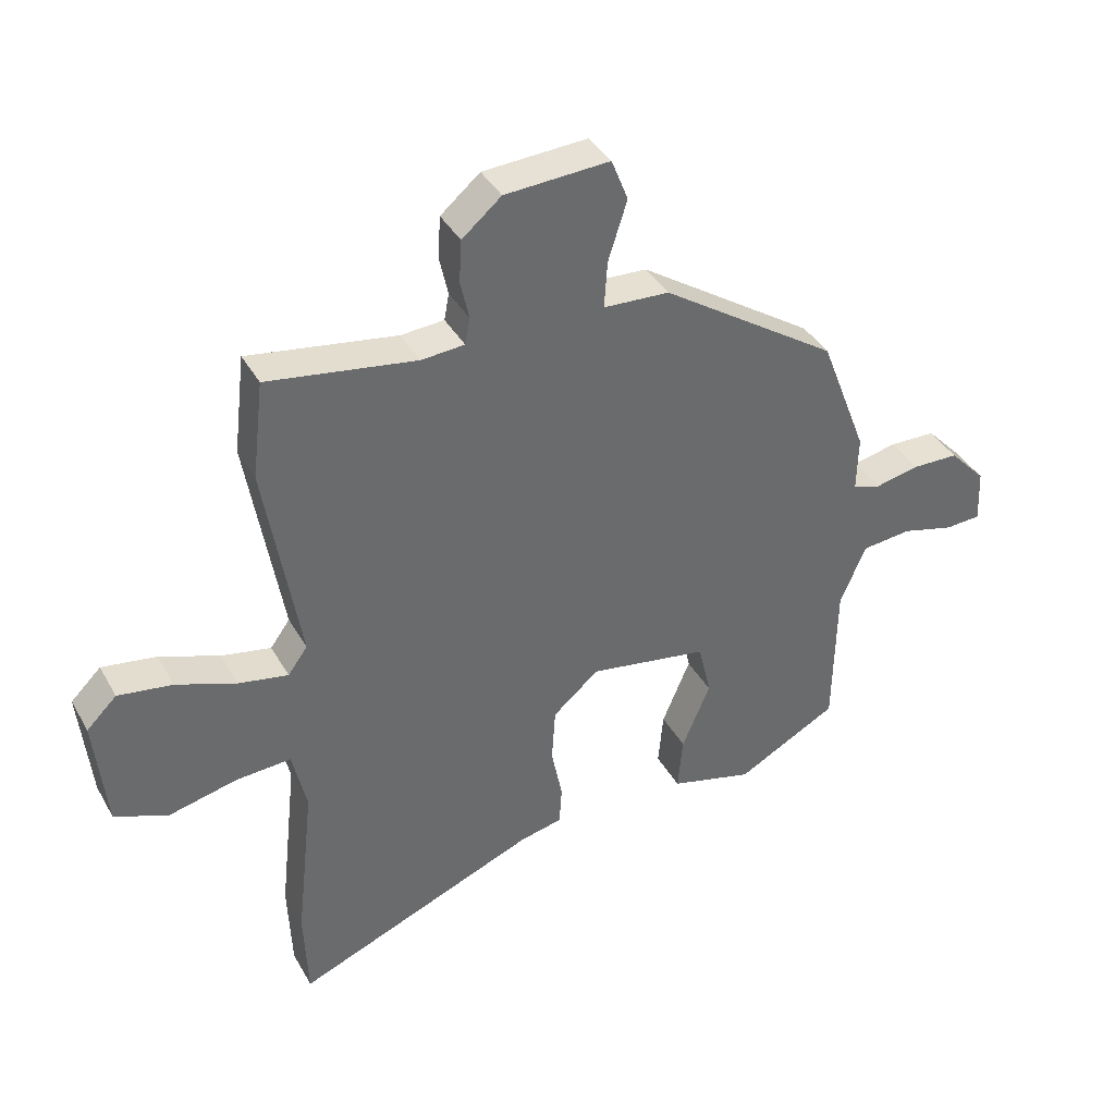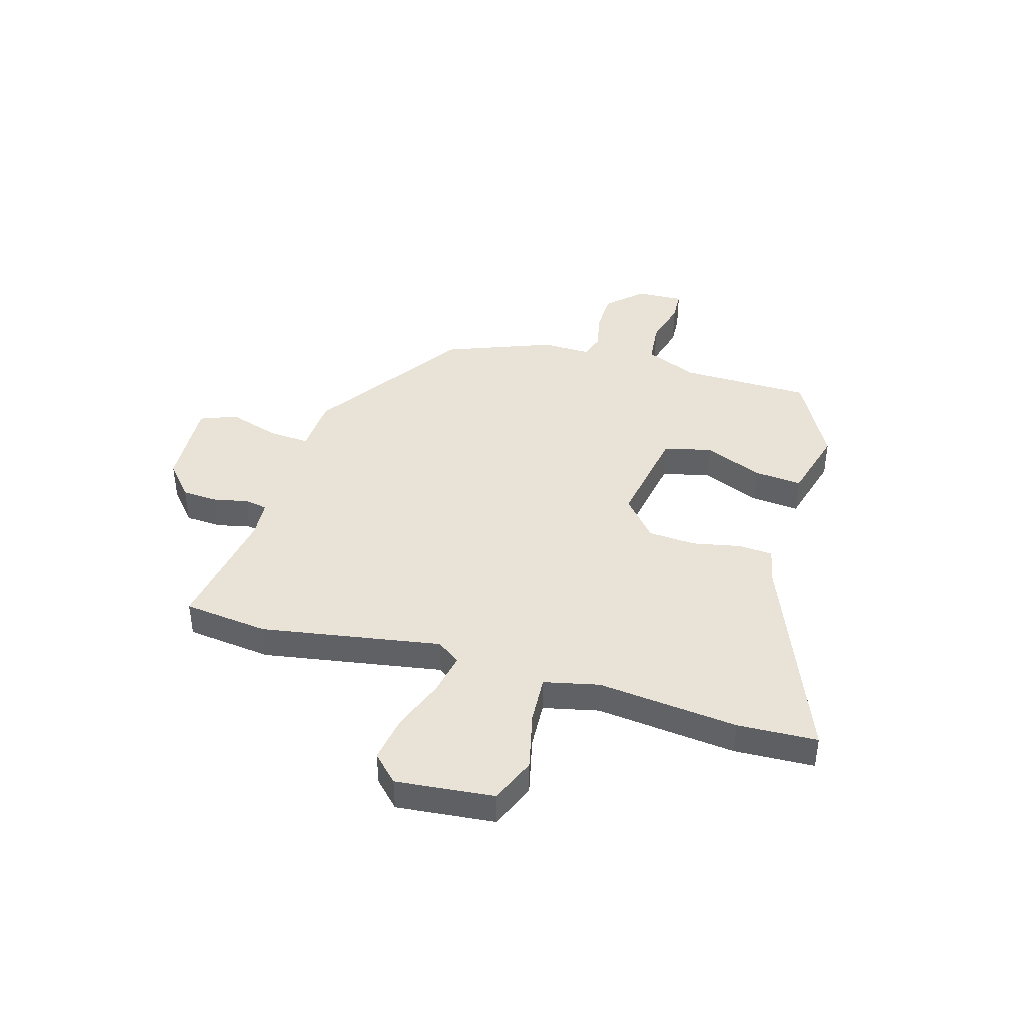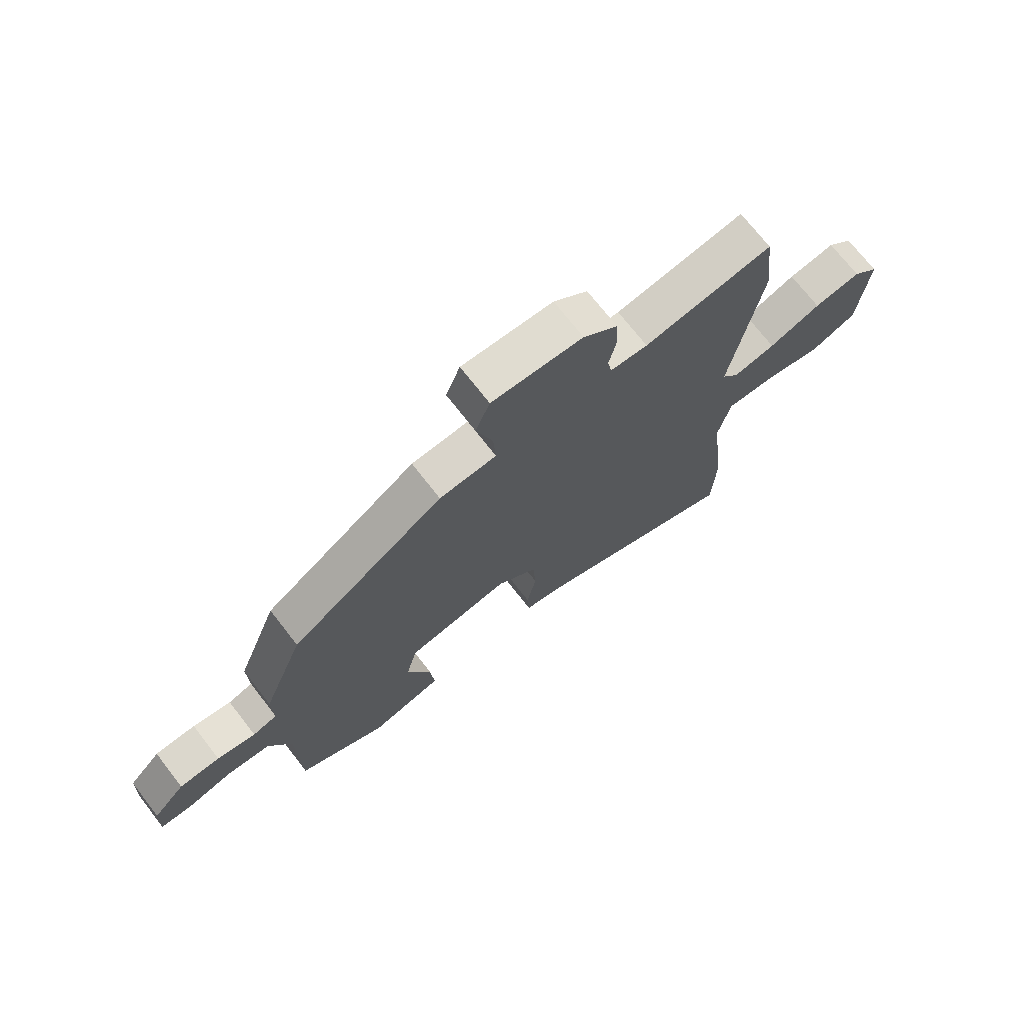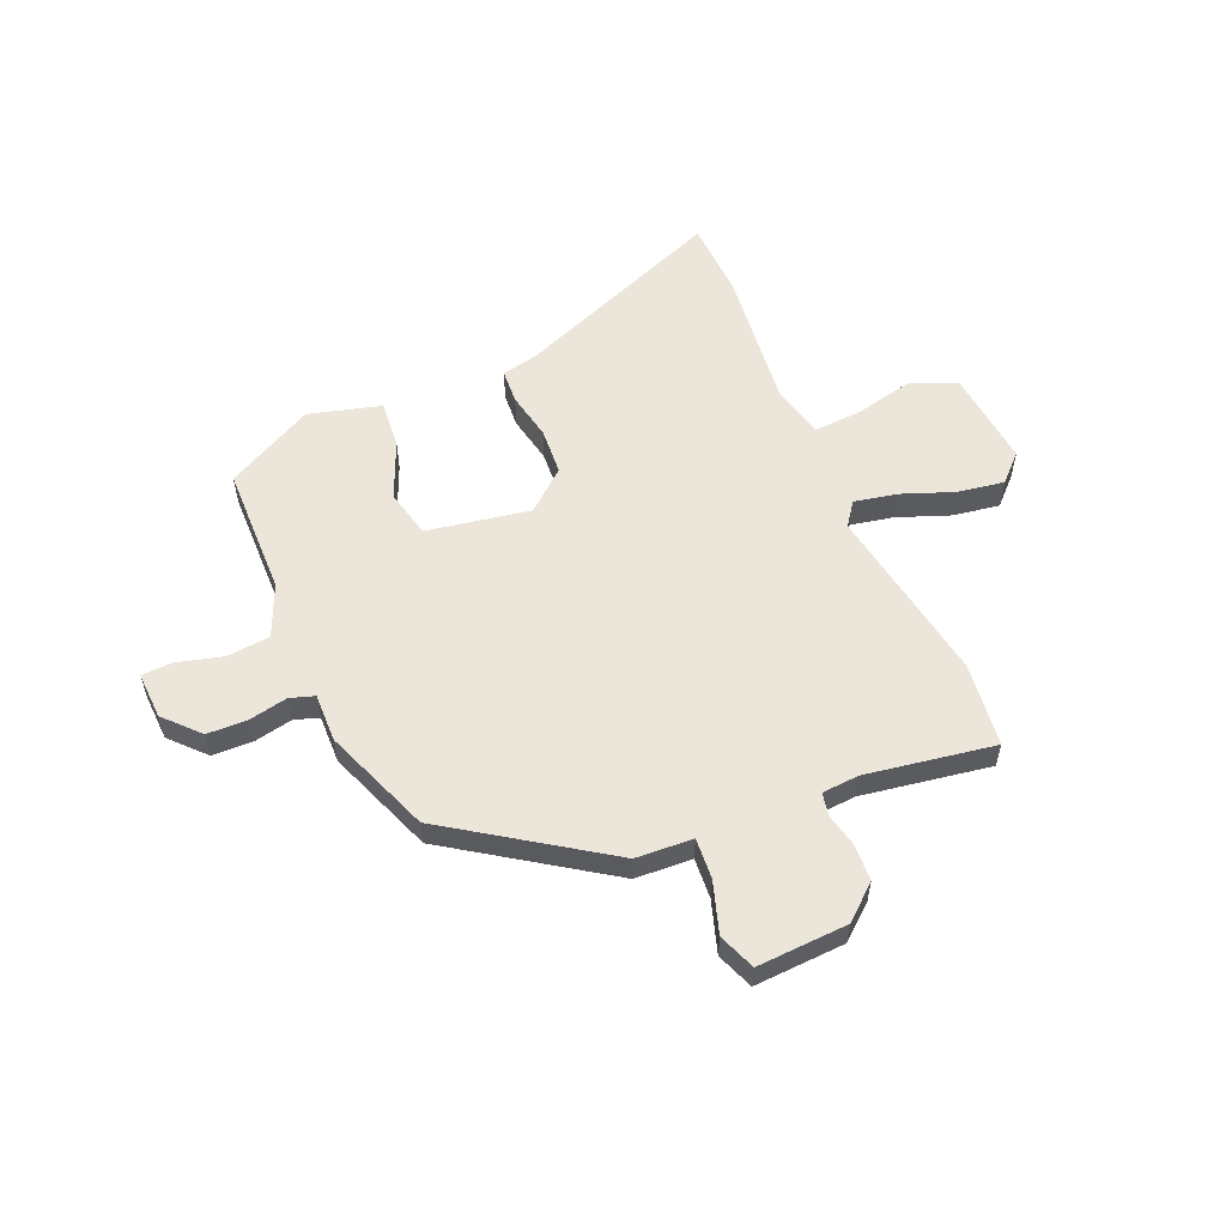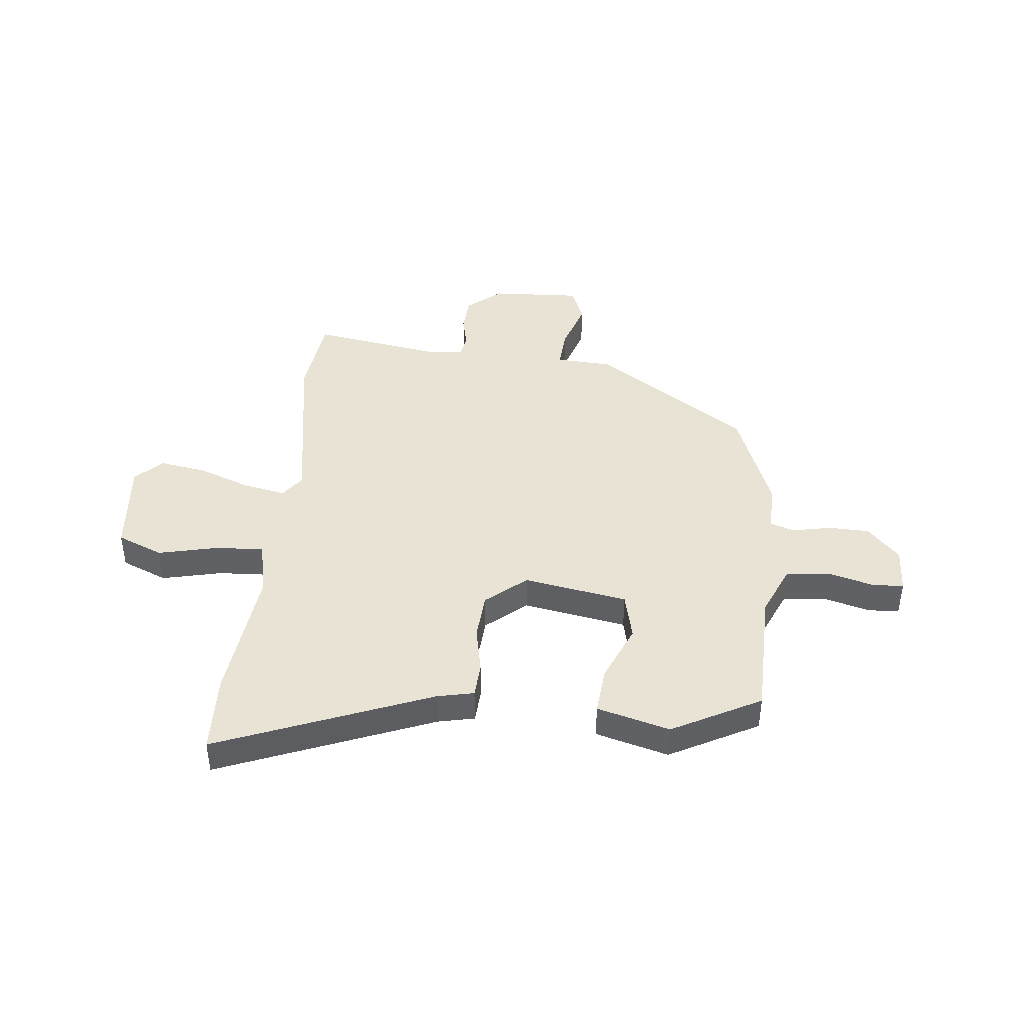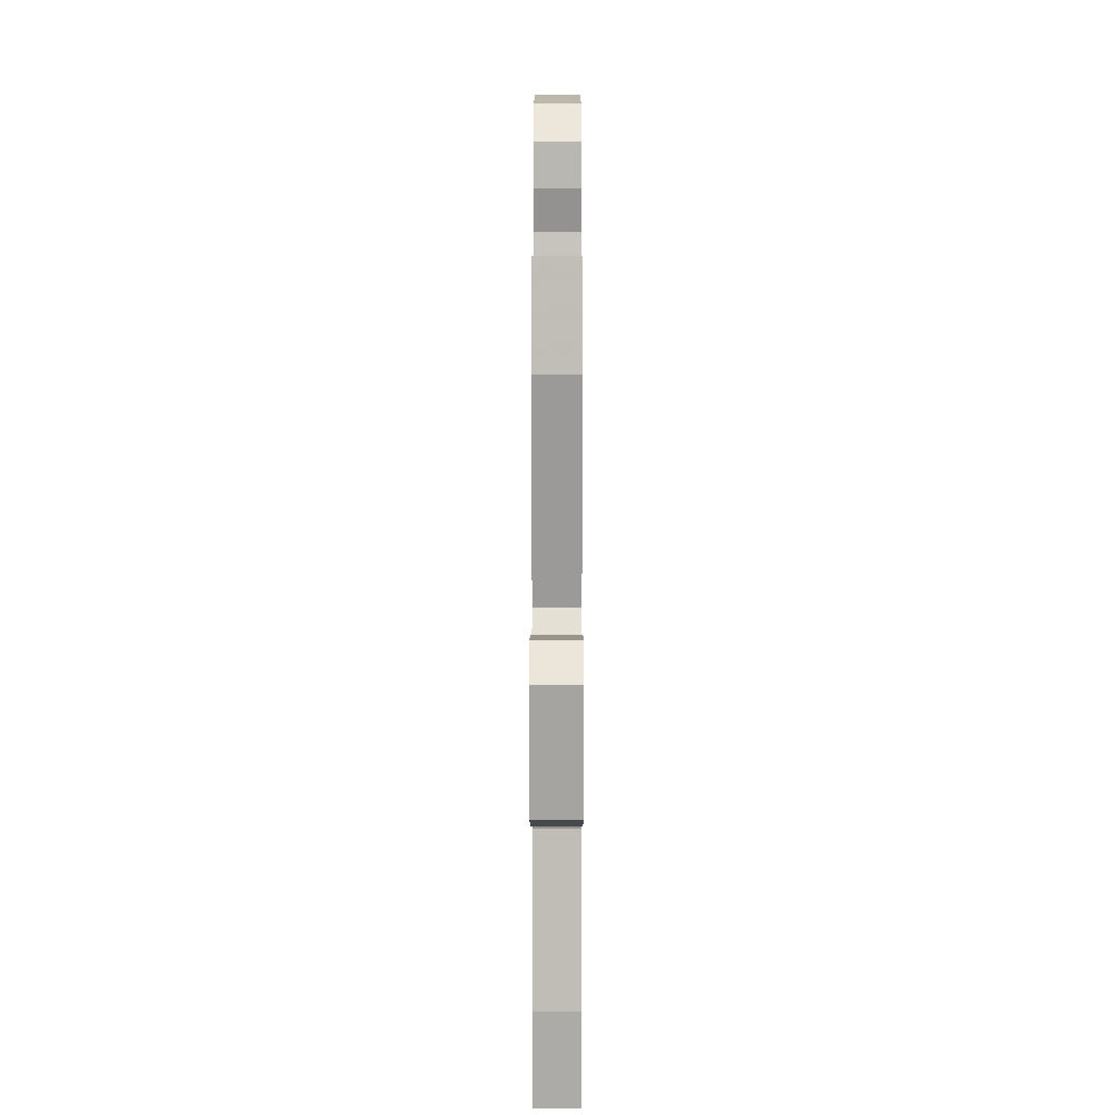
<metadata>
{"format":"obj","ext":"obj","renderer":"f3d","projection":"perspective","resolution":1024,"background":"white","views":[{"elev":39.1,"azim":153.1,"up":"+Z"},{"elev":41.4,"azim":106.2,"up":"+Y"},{"elev":72.1,"azim":-37.9,"up":"+Z"},{"elev":56.3,"azim":-23.1,"up":"+Y"},{"elev":42.3,"azim":-174.1,"up":"+Y"},{"elev":11.2,"azim":90.1,"up":"+Z"}]}
</metadata>
<code>
v 0.49 0.07 0.583
v 0.509 0.07 0.424
v 0.453 0.07 0.087
v 0.485 0.07 0.043
v 0.565 0.07 0.059
v 0.663 0.07 0.096
v 0.751 0.07 0.11
v 0.8 0.07 0.062
v 0.782 0.07 -0.122
v 0.696 0.07 -0.158
v 0.584 0.07 -0.132
v 0.494 0.07 -0.127
v 0.471 0.07 -0.23
v 0.5 0.07 -0.493
v 0.494 0.07 -0.642
v 0.097 0.07 -0.483
v 0.028 0.07 -0.468
v 0.024 0.07 -0.403
v 0.042 0.07 -0.313
v 0.036 0.07 -0.224
v -0.039 0.07 -0.16
v -0.233 0.07 -0.194
v -0.254 0.07 -0.284
v -0.208 0.07 -0.393
v -0.2 0.07 -0.483
v -0.336 0.07 -0.52
v -0.501 0.07 -0.432
v -0.505 0.07 -0.187
v -0.547 0.07 -0.089
v -0.628 0.07 -0.081
v -0.714 0.07 -0.104
v -0.772 0.07 -0.101
v -0.768 0.07 -0.013
v -0.708 0.07 0.051
v -0.632 0.07 0.053
v -0.56 0.07 0.038
v -0.514 0.07 0.053
v -0.516 0.07 0.144
v -0.439 0.07 0.345
v -0.151 0.07 0.539
v -0.044 0.07 0.545
v -0.049 0.07 0.621
v -0.08 0.07 0.718
v -0.053 0.07 0.787
v 0.117 0.07 0.778
v 0.181 0.07 0.724
v 0.185 0.07 0.656
v 0.171 0.07 0.592
v 0.179 0.07 0.549
v 0.249 0.07 0.544
v 0.49 0 0.583
v 0.509 0 0.424
v 0.453 0 0.087
v 0.485 0 0.043
v 0.565 0 0.059
v 0.663 0 0.096
v 0.751 0 0.11
v 0.8 0 0.062
v 0.782 0 -0.122
v 0.696 0 -0.158
v 0.584 0 -0.132
v 0.494 0 -0.127
v 0.471 0 -0.23
v 0.5 0 -0.493
v 0.494 0 -0.642
v 0.097 0 -0.483
v 0.028 0 -0.468
v 0.024 0 -0.403
v 0.042 0 -0.313
v 0.036 0 -0.224
v -0.039 0 -0.16
v -0.233 0 -0.194
v -0.254 0 -0.284
v -0.208 0 -0.393
v -0.2 0 -0.483
v -0.336 0 -0.52
v -0.501 0 -0.432
v -0.505 0 -0.187
v -0.547 0 -0.089
v -0.628 0 -0.081
v -0.714 0 -0.104
v -0.772 0 -0.101
v -0.768 0 -0.013
v -0.708 0 0.051
v -0.632 0 0.053
v -0.56 0 0.038
v -0.514 0 0.053
v -0.516 0 0.144
v -0.439 0 0.345
v -0.151 0 0.539
v -0.044 0 0.545
v -0.049 0 0.621
v -0.08 0 0.718
v -0.053 0 0.787
v 0.117 0 0.778
v 0.181 0 0.724
v 0.185 0 0.656
v 0.171 0 0.592
v 0.179 0 0.549
v 0.249 0 0.544
f 46 47 48
f 45 46 48
f 44 45 48
f 43 44 48
f 42 43 48
f 41 42 48 49
f 41 49 50
f 40 41 50
f 39 40 50
f 38 39 50
f 37 38 50
f 34 35 36
f 33 34 36
f 32 33 36
f 31 32 36
f 30 31 36
f 29 30 36 37
f 1 2 3
f 50 1 3
f 37 50 3
f 29 37 3
f 28 29 3
f 26 27 28
f 25 26 28
f 24 25 28
f 23 24 28
f 16 17 18 19
f 16 19 20
f 15 16 20
f 14 15 20
f 13 14 20
f 12 13 20 21
f 9 10 11
f 8 9 11
f 7 8 11
f 6 7 11
f 5 6 11
f 4 5 11 12
f 3 4 12 21
f 22 23 28
f 3 21 22 28
f 98 97 96
f 98 96 95
f 98 95 94
f 98 94 93
f 98 93 92
f 99 98 92 91
f 100 99 91
f 100 91 90
f 100 90 89
f 100 89 88
f 100 88 87
f 86 85 84
f 86 84 83
f 86 83 82
f 86 82 81
f 86 81 80
f 87 86 80 79
f 53 52 51
f 53 51 100
f 53 100 87
f 53 87 79
f 53 79 78
f 78 77 76
f 78 76 75
f 78 75 74
f 78 74 73
f 69 68 67 66
f 70 69 66
f 70 66 65
f 70 65 64
f 70 64 63
f 71 70 63 62
f 61 60 59
f 61 59 58
f 61 58 57
f 61 57 56
f 61 56 55
f 62 61 55 54
f 71 62 54 53
f 78 73 72
f 78 72 71 53
f 1 51 52 2
f 2 52 53 3
f 3 53 54 4
f 4 54 55 5
f 5 55 56 6
f 6 56 57 7
f 7 57 58 8
f 8 58 59 9
f 9 59 60 10
f 10 60 61 11
f 11 61 62 12
f 12 62 63 13
f 13 63 64 14
f 14 64 65 15
f 15 65 66 16
f 16 66 67 17
f 17 67 68 18
f 18 68 69 19
f 19 69 70 20
f 20 70 71 21
f 21 71 72 22
f 22 72 73 23
f 23 73 74 24
f 24 74 75 25
f 25 75 76 26
f 26 76 77 27
f 27 77 78 28
f 28 78 79 29
f 29 79 80 30
f 30 80 81 31
f 31 81 82 32
f 32 82 83 33
f 33 83 84 34
f 34 84 85 35
f 35 85 86 36
f 36 86 87 37
f 37 87 88 38
f 38 88 89 39
f 39 89 90 40
f 40 90 91 41
f 41 91 92 42
f 42 92 93 43
f 43 93 94 44
f 44 94 95 45
f 45 95 96 46
f 46 96 97 47
f 47 97 98 48
f 48 98 99 49
f 49 99 100 50
f 50 100 51 1

</code>
